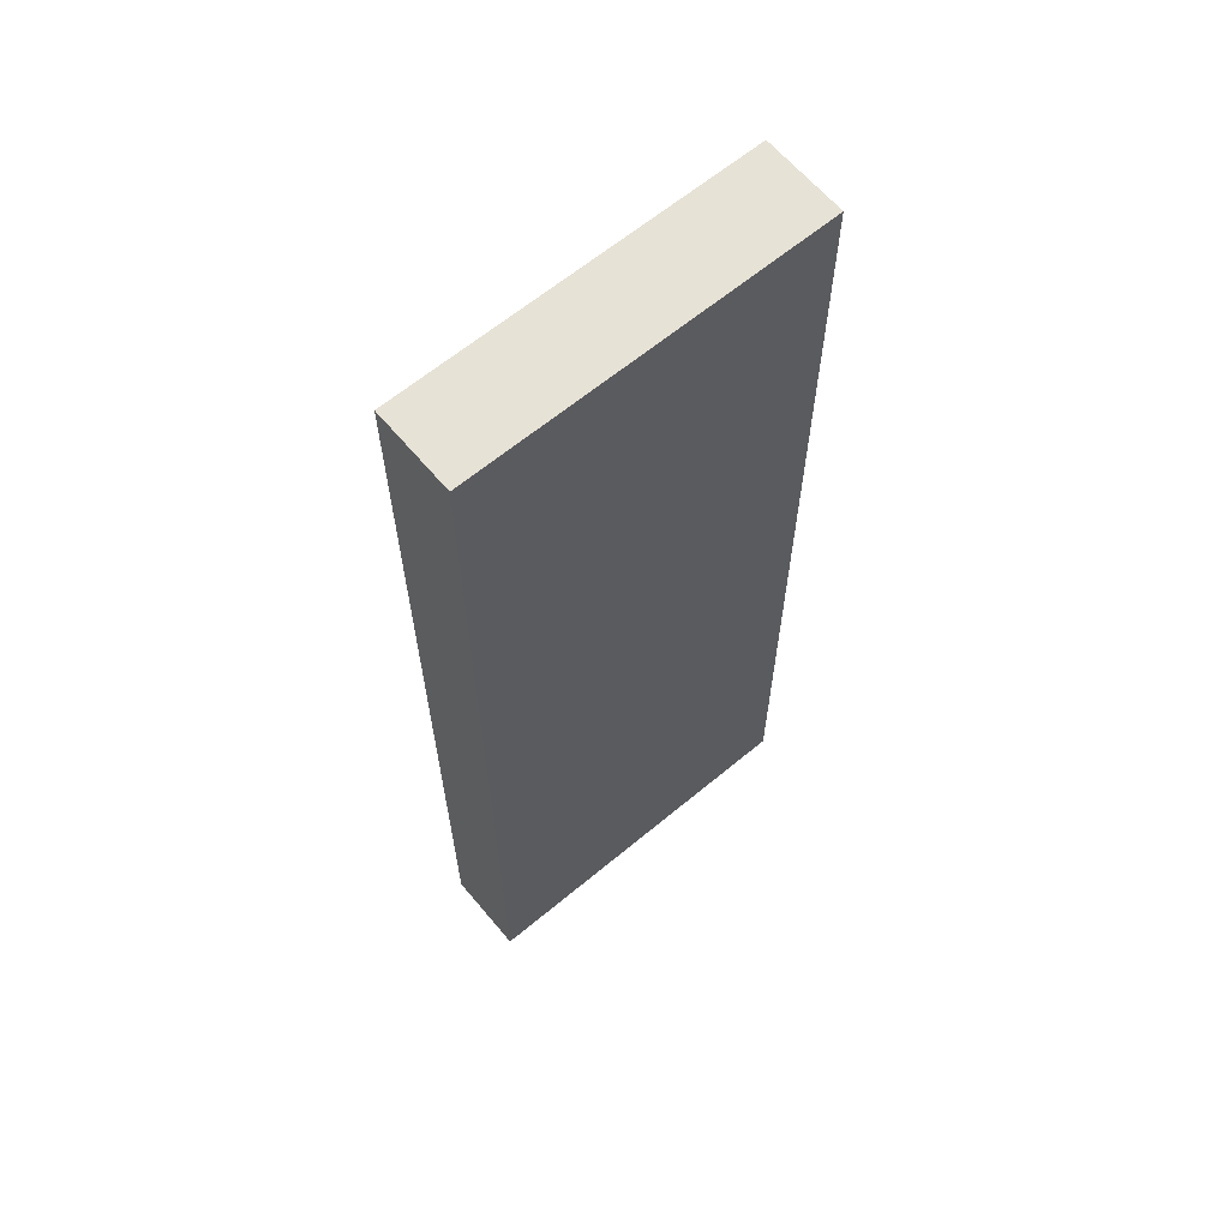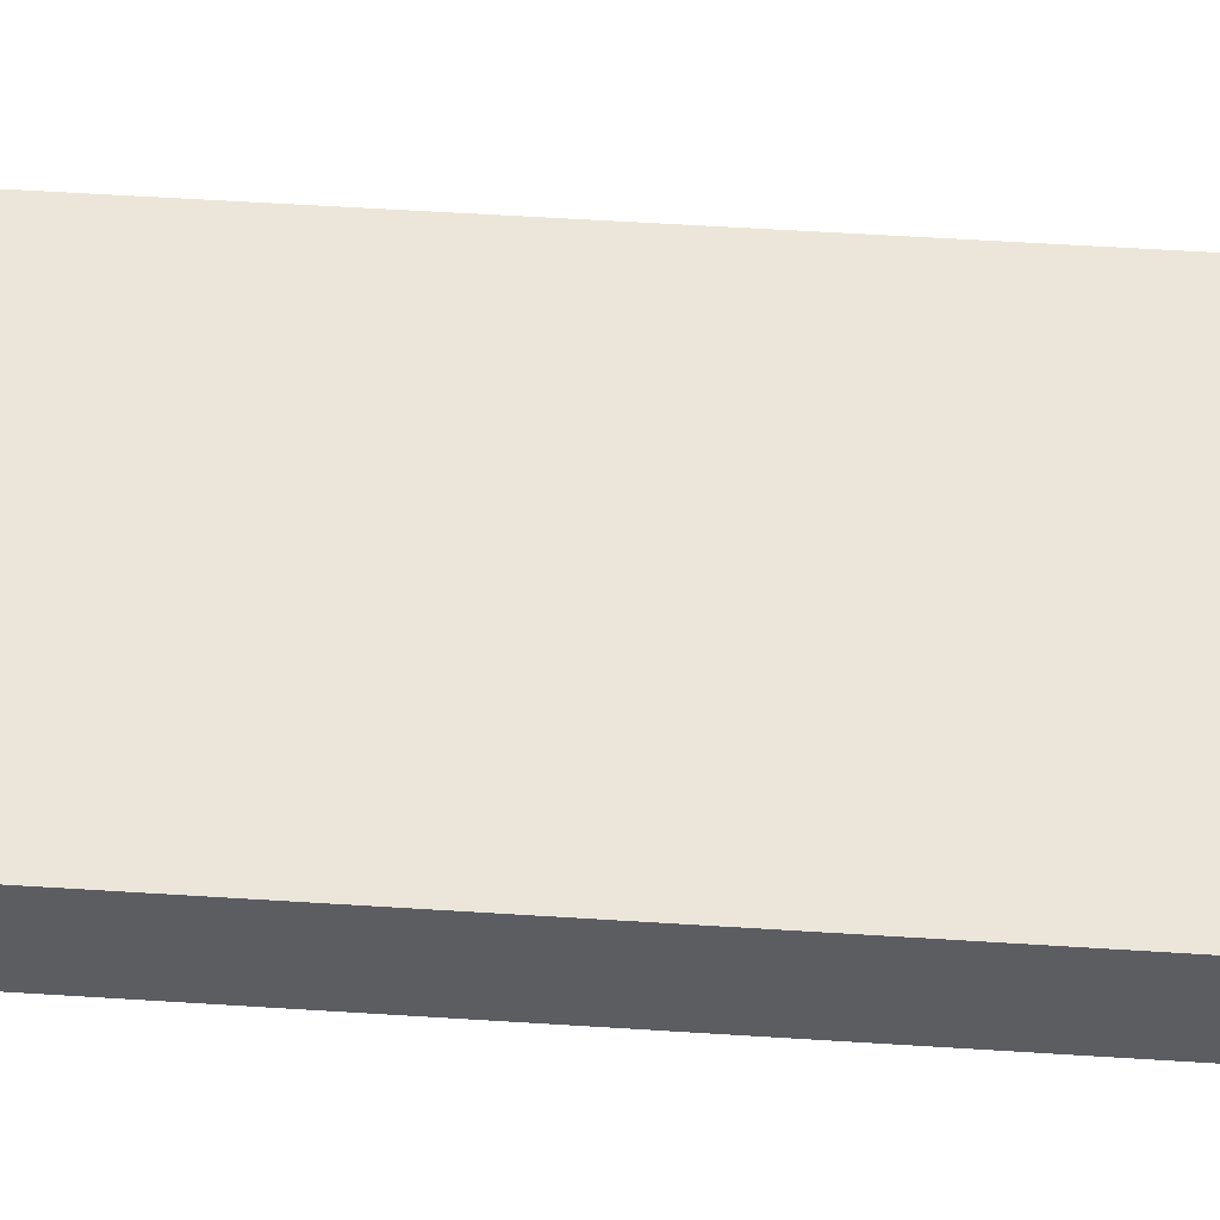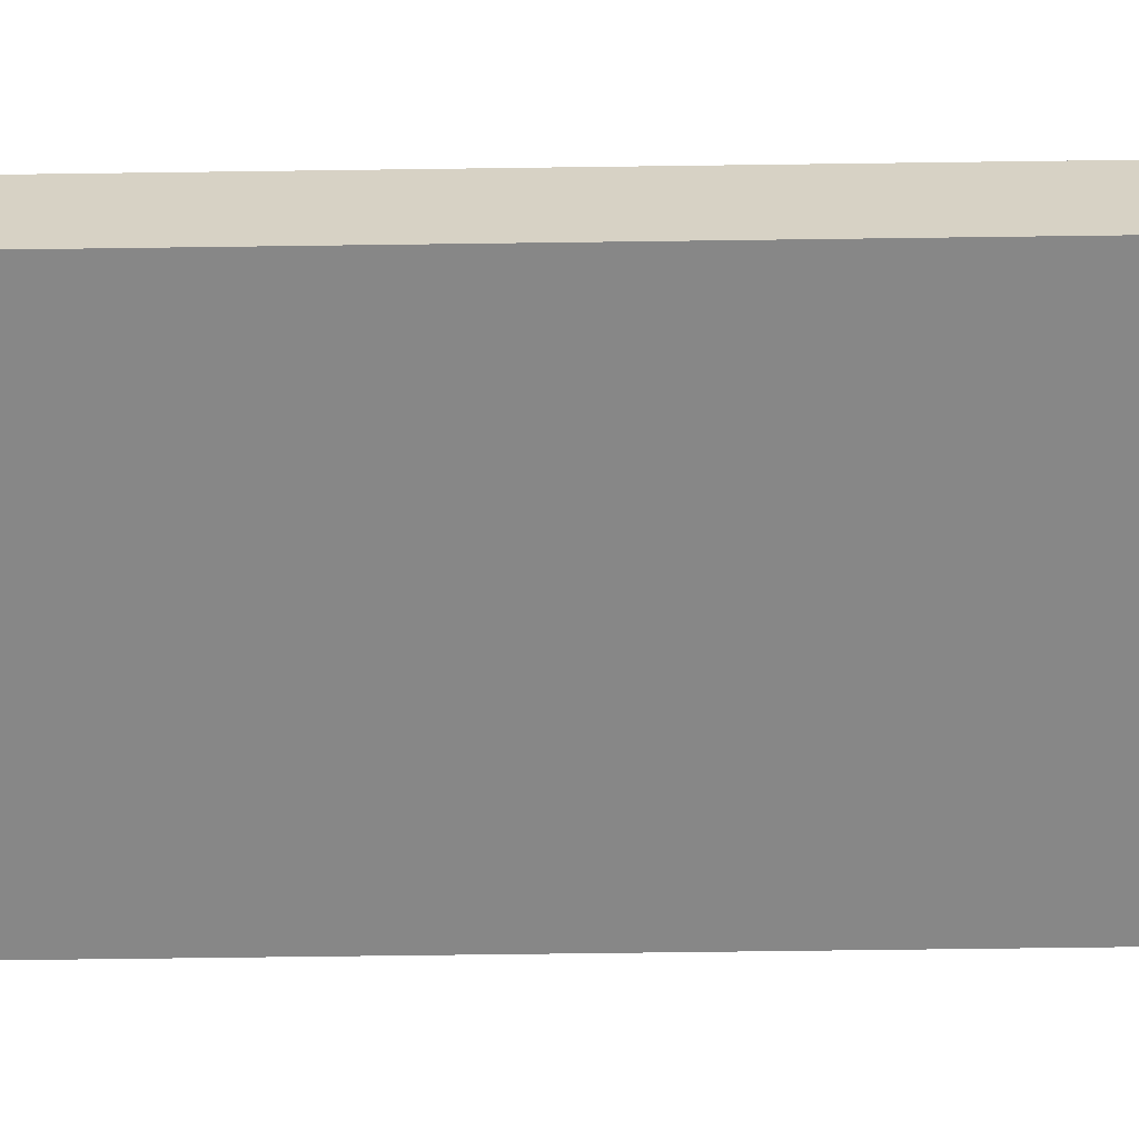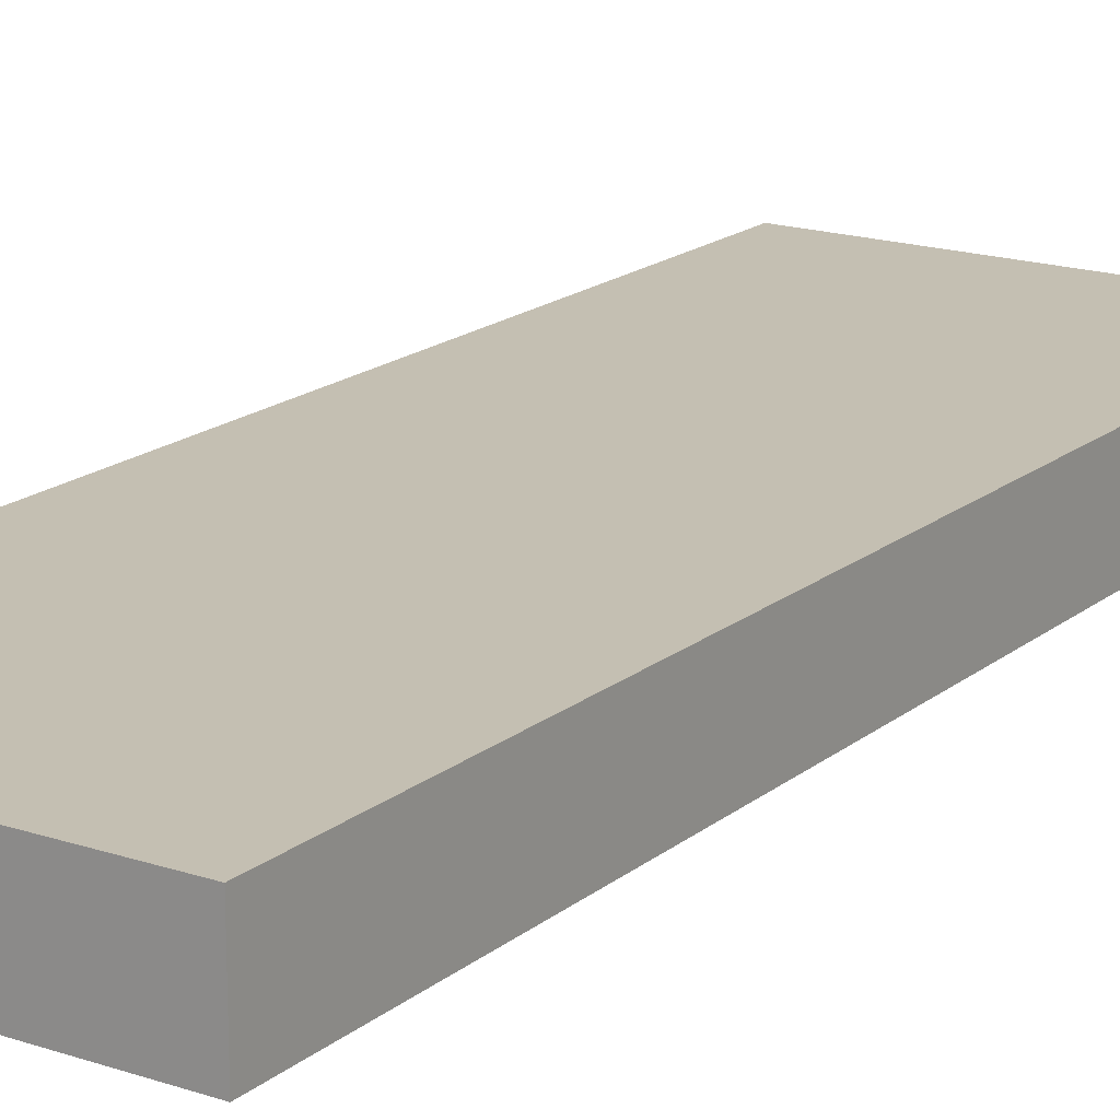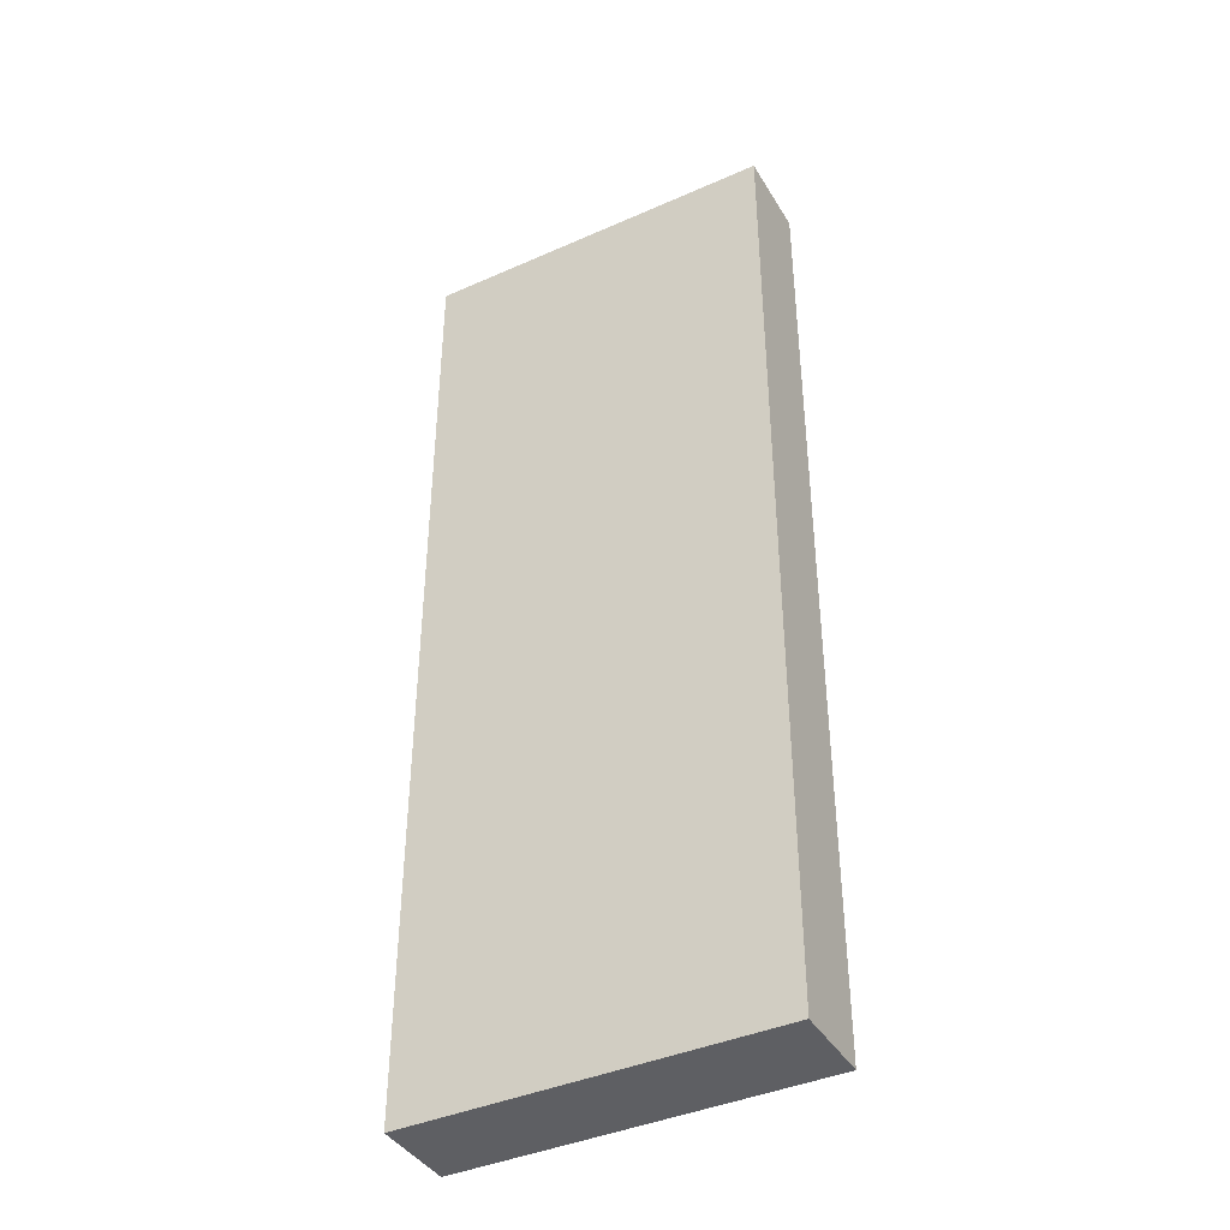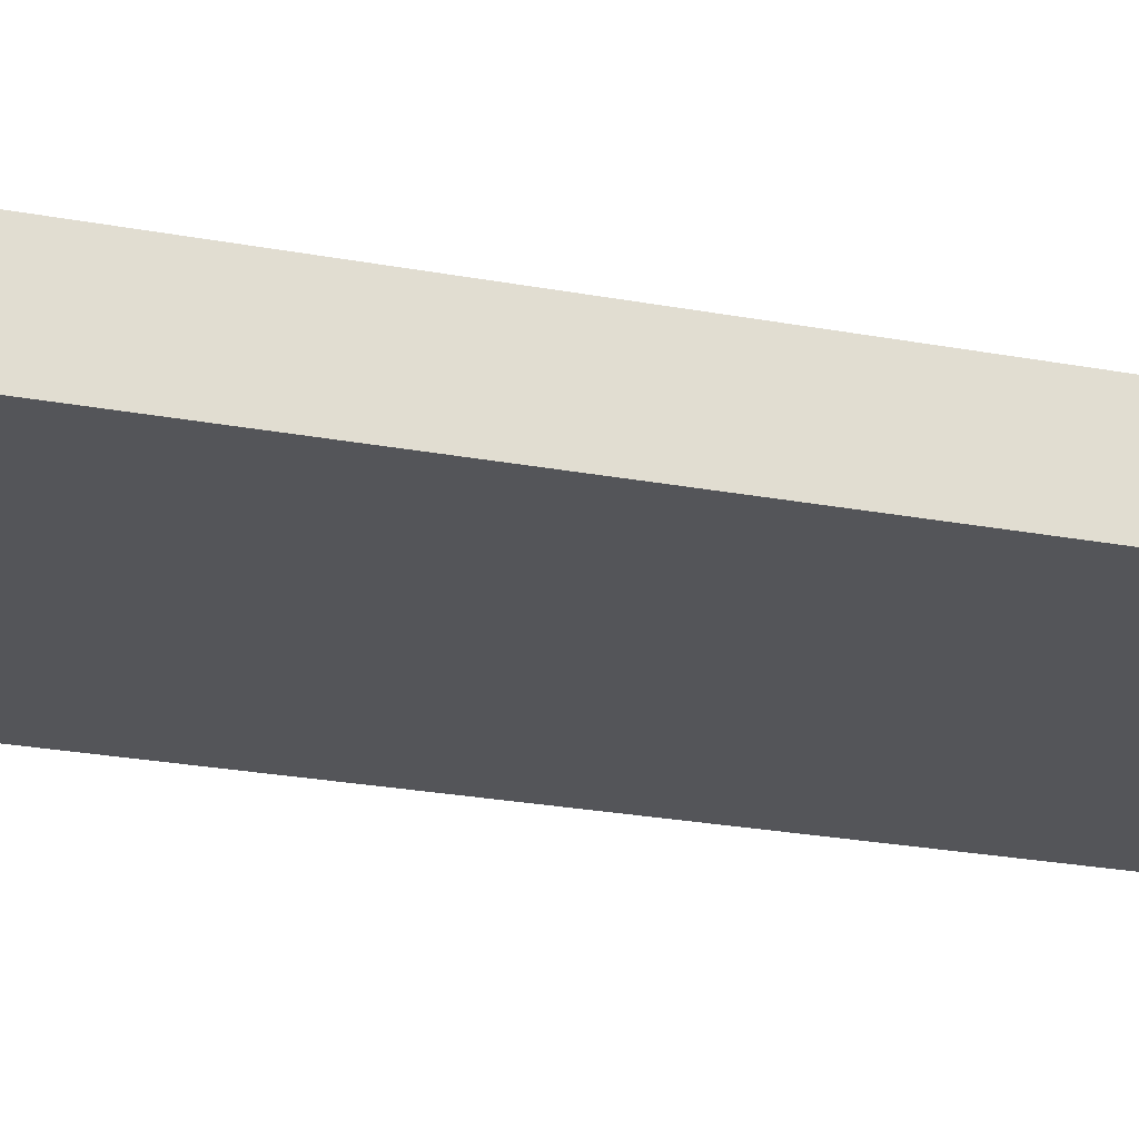
<metadata>
{"format":"obj","ext":"obj","renderer":"f3d","projection":"perspective","resolution":1024,"background":"white","views":[{"elev":63.7,"azim":-40.0,"up":"+Z"},{"elev":54.5,"azim":93.9,"up":"+Y"},{"elev":-62.3,"azim":-89.2,"up":"+Y"},{"elev":17.6,"azim":33.4,"up":"+Y"},{"elev":-40.7,"azim":28.4,"up":"+Z"},{"elev":-24.7,"azim":-107.0,"up":"+Y"}]}
</metadata>
<code>
g Mesh1 Group1 Model
v 2.15 -0.5 -5.8
v 2.15 -0.5 5.8
v -2.15 -0.5 5.8
v -2.15 -0.5 -5.8
f 1 2 3 4
v 2.15 0.5 -5.8
v 2.15 0.5 5.8
f 2 1 5 6
v -2.15 0.5 -5.8
f 1 4 7 5
v -2.15 0.5 5.8
f 4 3 8 7
f 3 2 6 8
f 6 5 7 8

</code>
